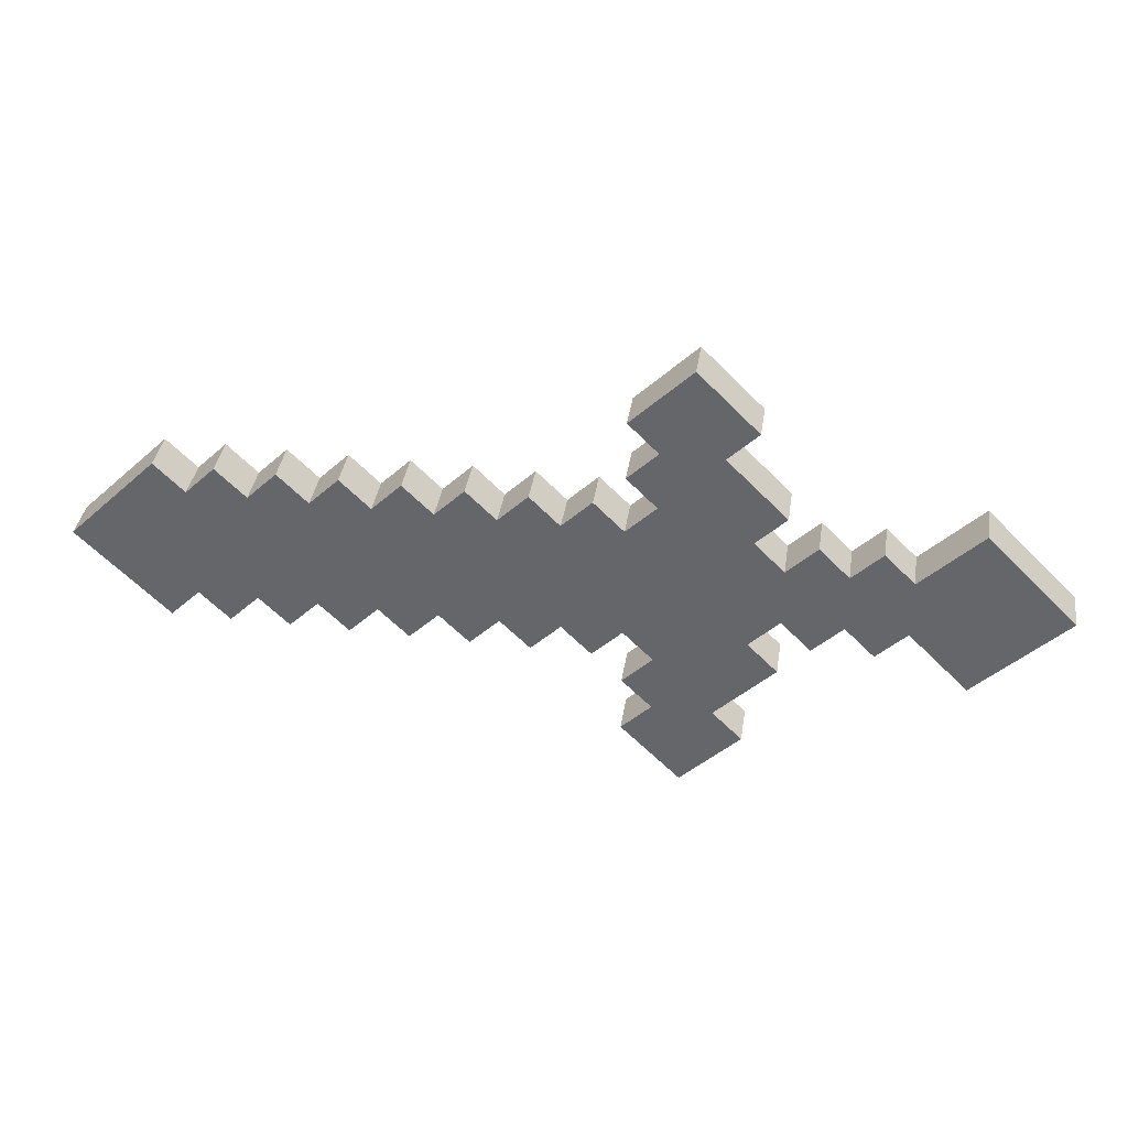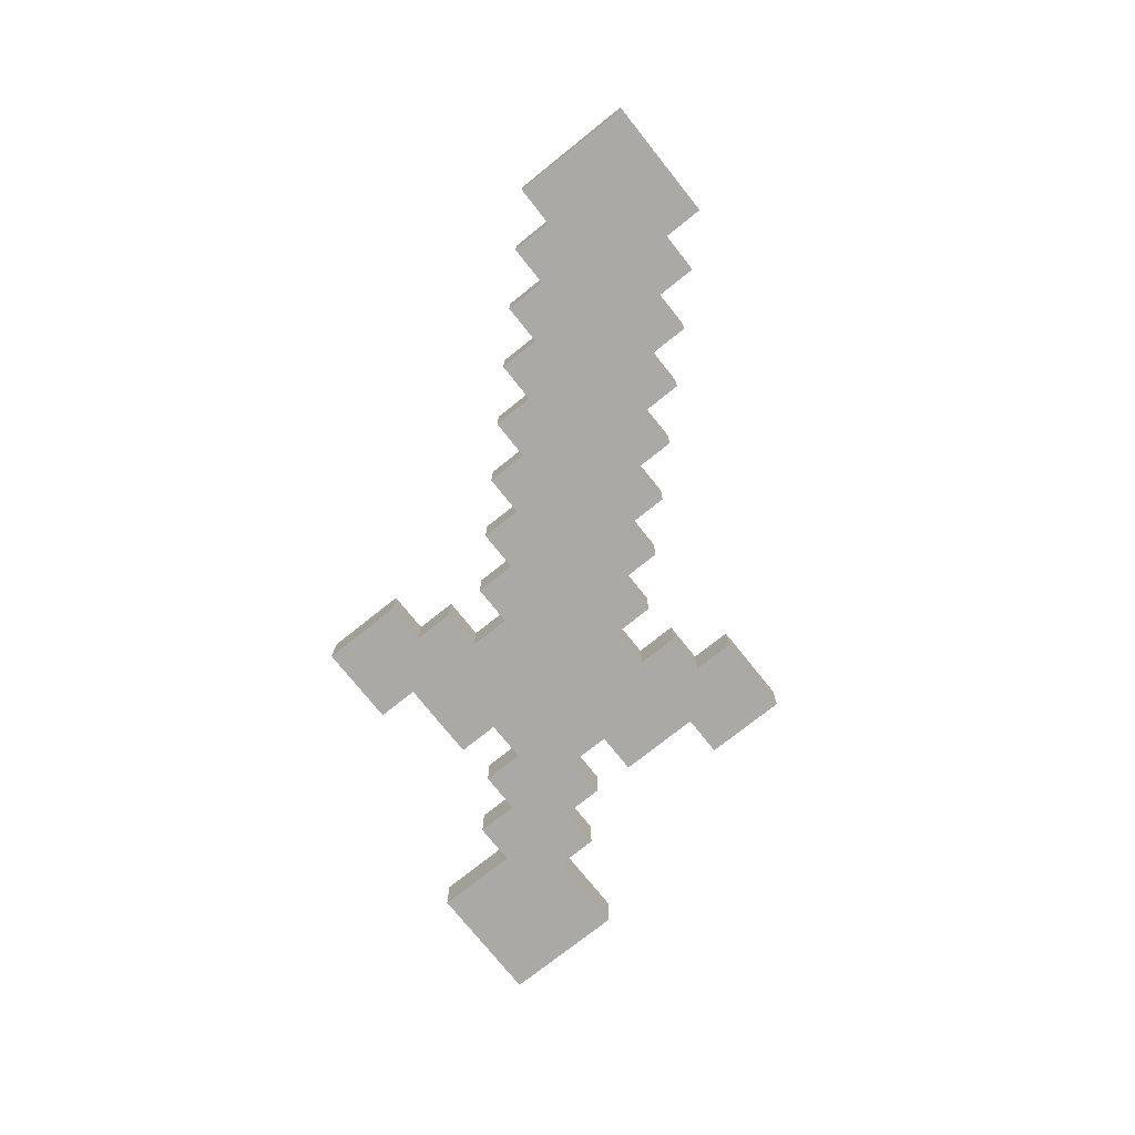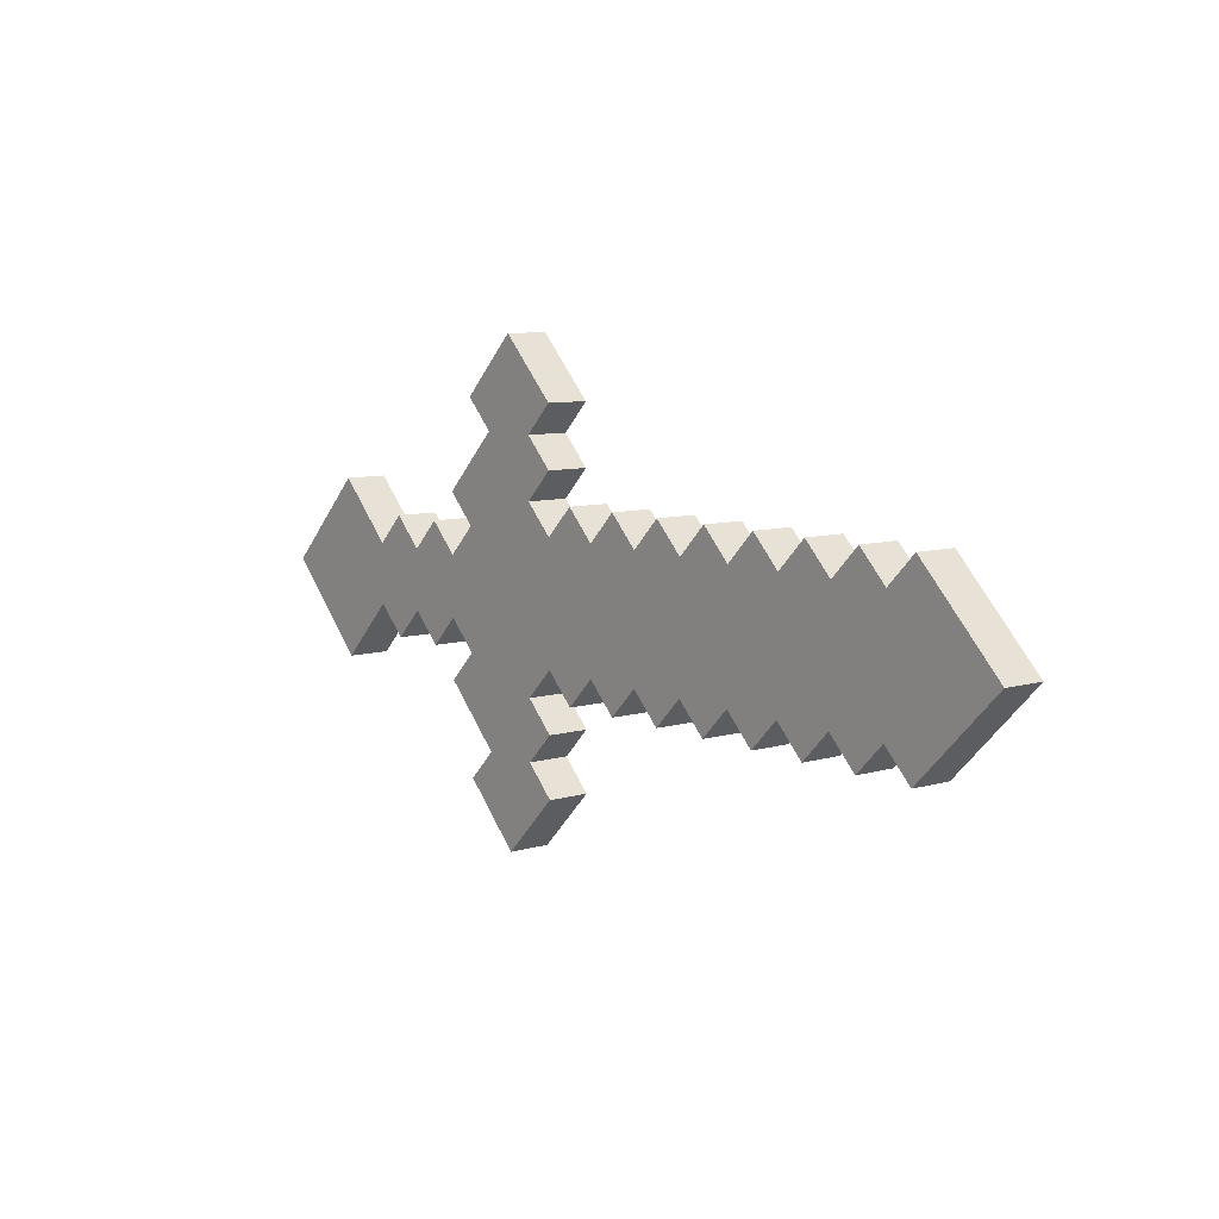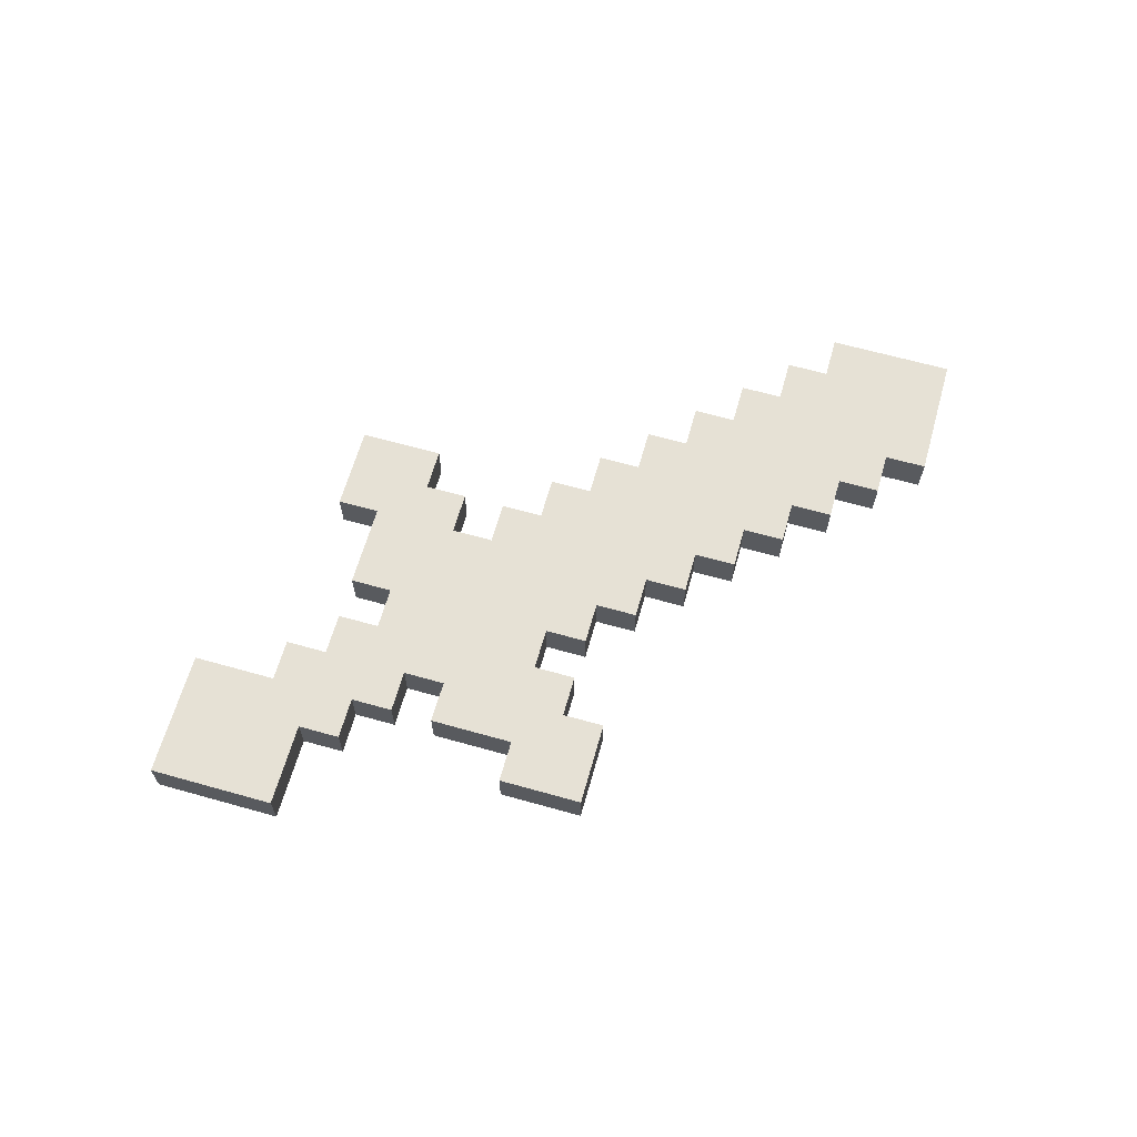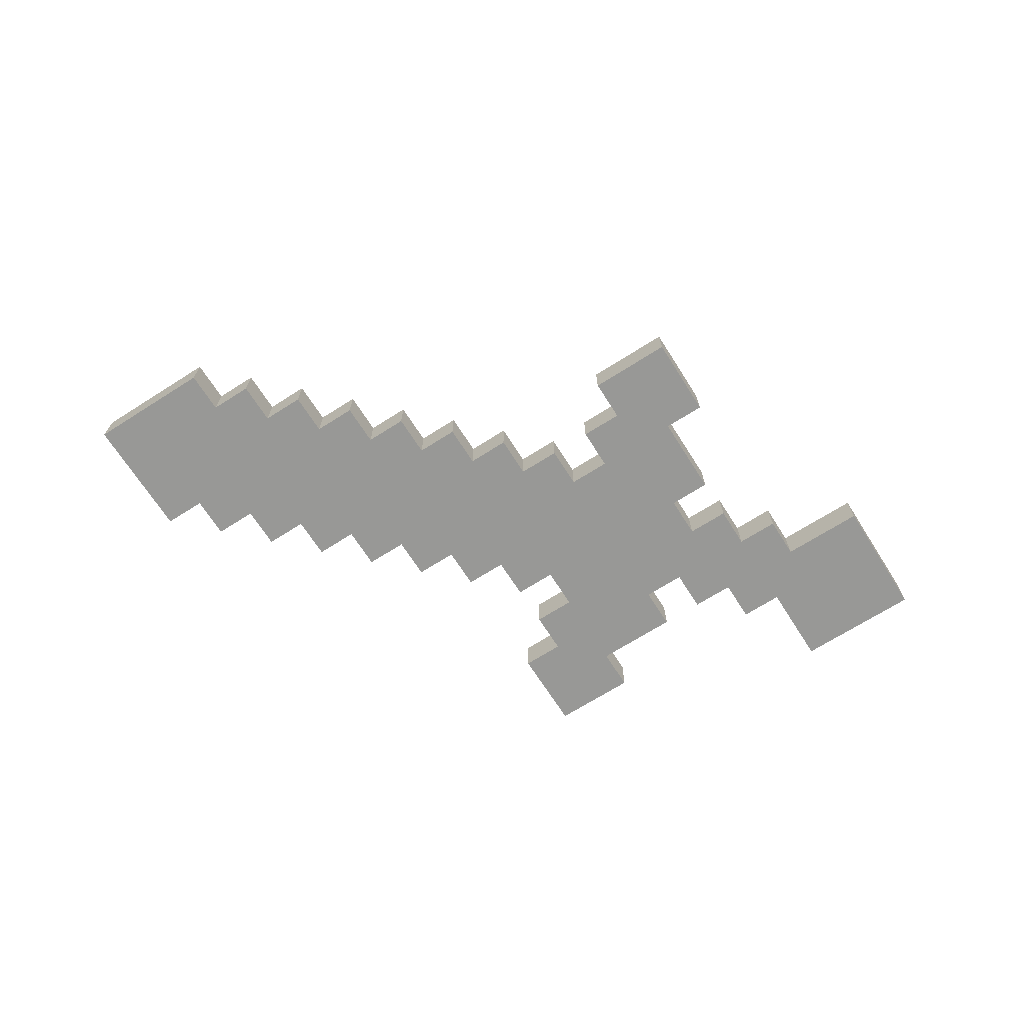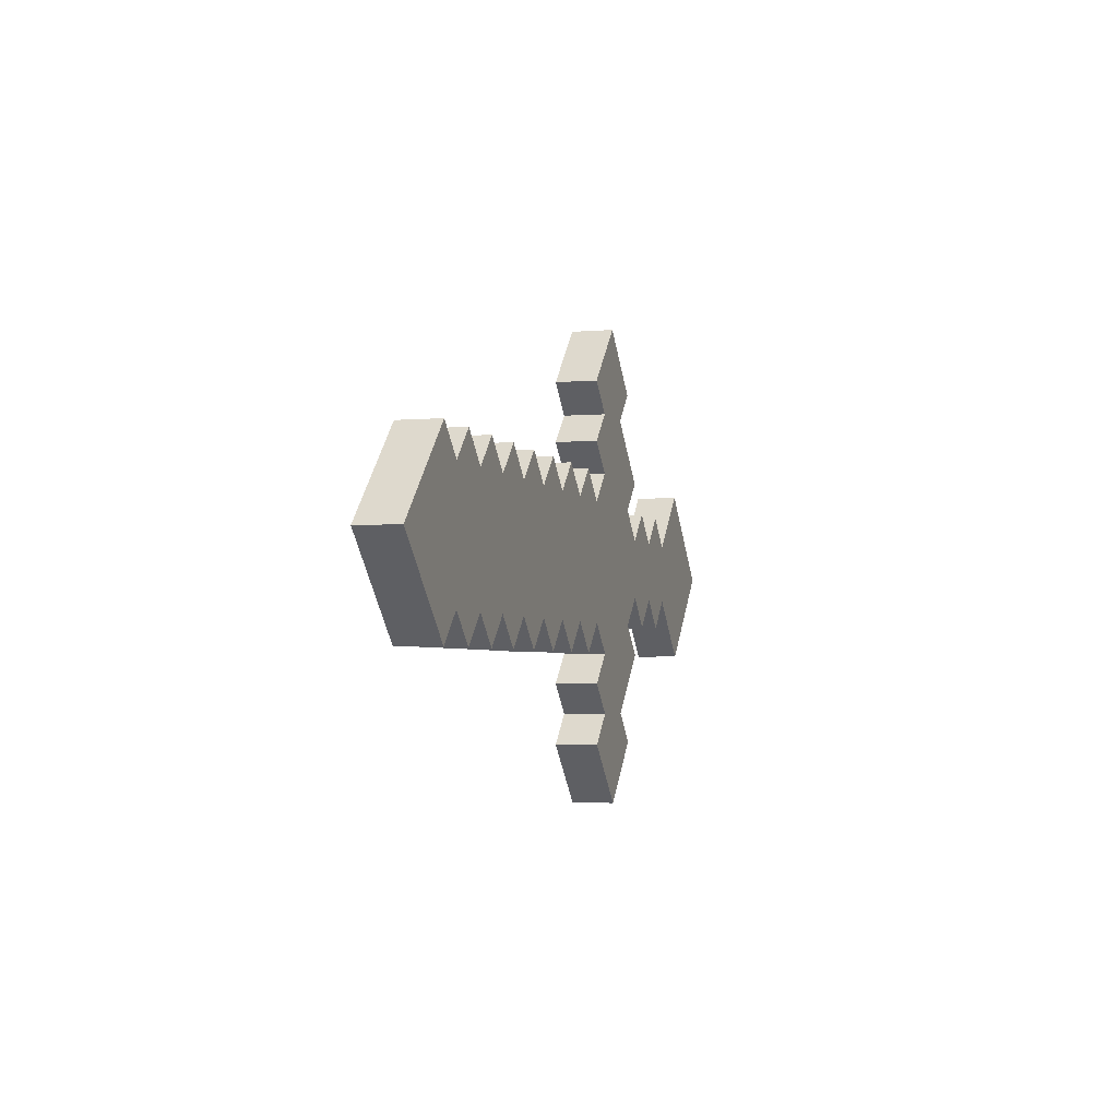
<metadata>
{"format":"obj","ext":"obj","renderer":"f3d","projection":"perspective","resolution":1024,"background":"white","views":[{"elev":37.1,"azim":-171.3,"up":"+Y"},{"elev":-75.3,"azim":83.6,"up":"+Z"},{"elev":8.4,"azim":51.2,"up":"+Y"},{"elev":64.6,"azim":-29.2,"up":"+Z"},{"elev":-68.5,"azim":167.5,"up":"+Z"},{"elev":-3.2,"azim":106.5,"up":"+Y"}]}
</metadata>
<code>
v -1.163 1e-06 0.1
v 1.524 0.1414 -0.09967
v 3.363 1e-06 0.1
v 2.656 0.1414 -0.09967
v 0.5343 0.5657 -0.09967
v 1.1 1e-06 0.1
v 1.807 -0.1414 -0.09967
v 2.938 -0.1414 -0.09967
v 0.6757 0.1414 -0.09967
v 2.09 0.4243 -0.09967
v 0.5343 0.5657 0.1
v 0.5343 -0.5657 0.1
v 0.3929 -0.1414 -0.09967
v 2.373 0.4243 -0.09967
v -0.03137 1e-06 0.1
v 2.231 1e-06 0.1
v -0.8799 -0.2828 0.1
v 2.514 0.2828 -0.09967
v 3.08 0.2828 0.1
v 0.5343 1e-06 -0.09967
v 2.656 0.4243 -0.09967
v 0.8172 0.2828 0.1
v 0.2515 -0.8485 0.1
v 1.383 0.2828 0.1
v 0.3929 0.1414 -0.09967
v 0.3929 0.7071 -0.09967
v -0.8799 0.2828 0.1
v 1.949 -0.2828 -0.09967
v 3.08 -0.2828 0.1
v 1.383 -0.2828 0.1
v 0.2515 0.8485 0.1
v 0.8172 -0.2828 0.1
v 1.241 0.1414 -0.09967
v 2.09 -0.1414 -0.09967
v 1.949 0.2828 -0.09967
v 0.8172 0.8485 0.1
v 1.807 0.4243 -0.09967
v 0.2515 -0.2828 0.1
v -0.3142 0.2828 0.1
v -0.3142 -0.2828 0.1
v 0.2515 0.2828 0.1
v 0.8172 -0.8485 0.1
v 2.514 -0.2828 0.1
v 1.949 0.2828 0.1
v 1.949 -0.2828 0.1
v 2.514 0.2828 0.1
v 1.1 1e-06 -0.09967
v 1.666 1e-06 0.1
v 0.5343 -1.131 0.1
v 0.6757 -0.1414 -0.09967
v -0.5971 1e-06 0.1
v 2.514 -0.2828 -0.09967
v 0.5343 1.131 0.1
v 0.9586 0.4243 -0.09967
v 2.373 -0.1414 -0.09967
v 0.5343 1e-06 0.1
v 2.797 1e-06 0.1
v -1.021 -0.1414 0.1
v 0.8172 -0.8485 -0.09967
v 3.221 0.1414 0.1
v 1.241 0.4243 -0.09967
v 0.6757 -0.7071 -0.09967
v 0.9586 0.1414 0.1
v 1.241 0.1414 0.1
v 0.2515 0.2828 -0.09967
v 0.2515 0.8485 -0.09967
v -0.7385 0.4243 0.1
v 0.3929 0.4243 -0.09967
v 2.938 -0.4243 0.1
v 1.524 -0.4243 0.1
v 0.3929 0.7071 0.1
v 0.6757 -0.4243 0.1
v 0.3929 0.9899 -0.09967
v -0.3142 -0.2828 -0.09967
v -0.1728 -0.1414 -0.09967
v 0.6757 0.7071 0.1
v 0.2515 -0.2828 -0.09967
v 0.3929 -0.4243 0.1
v -0.1728 0.1414 0.1
v 0.1101 0.1414 0.1
v 2.656 -0.4243 0.1
v 2.09 0.1414 0.1
v 1.807 -0.4243 0.1
v 2.373 0.1414 0.1
v -0.7385 -0.4243 0.1
v 0.1101 -0.1414 -0.09967
v 2.938 0.4243 0.1
v 0.8172 0.8485 -0.09967
v 0.8172 -0.2828 -0.09967
v 3.08 1e-06 -0.09967
v 0.8172 1e-06 -0.09967
v 0.6757 0.4243 0.1
v 0.3929 -0.7071 0.1
v 1.524 0.4243 0.1
v 0.2515 -0.5657 -0.09967
v 0.6757 0.9899 -0.09967
v 0.9586 0.1414 -0.09967
v -0.3142 1e-06 -0.09967
v 0.2515 0.5657 -0.09967
v -1.021 0.1414 0.1
v 0.9586 -0.1414 -0.09967
v 3.221 -0.1414 0.1
v 1.241 -0.1414 0.1
v -0.4556 0.1414 -0.09967
v 0.9586 -0.1414 0.1
v 3.363 1e-06 -0.09967
v 1.383 -0.2828 -0.09967
v 1.241 -0.1414 -0.09967
v 3.08 -0.2828 -0.09967
v 3.221 -0.1414 -0.09967
v 0.1101 -0.1414 0.1
v -0.7385 -0.1414 -0.09967
v -0.1728 -0.1414 0.1
v 0.3929 0.4243 0.1
v 1.949 1e-06 -0.09967
v 0.6757 -0.7071 0.1
v 2.231 0.2828 -0.09967
v 1.666 -0.2828 -0.09967
v 2.373 -0.1414 0.1
v 1.807 0.4243 0.1
v 2.09 -0.1414 0.1
v 2.656 0.4243 0.1
v 2.373 0.4243 0.1
v 3.221 0.1414 -0.09967
v 2.09 0.4243 0.1
v -1.163 1e-06 -0.09967
v 1.807 -0.1414 0.1
v 1.524 0.1414 0.1
v 1.524 -0.1414 0.1
v 1.807 0.1414 0.1
v 1.383 1e-06 -0.09967
v 2.09 -0.4243 0.1
v 1.666 0.2828 -0.09967
v 2.373 -0.4243 0.1
v 2.231 -0.2828 -0.09967
v 0.9586 -0.4243 0.1
v 0.8172 -0.5657 -0.09967
v 1.241 -0.4243 0.1
v 1.1 -0.2828 -0.09967
v 0.3929 -0.9899 0.1
v 0.5343 -0.8485 -0.09967
v 0.6757 -0.9899 0.1
v -0.03137 0.2828 -0.09967
v -0.5971 -0.2828 -0.09967
v -0.8799 1e-06 -0.09967
v -0.5971 0.2828 -0.09967
v 0.1101 0.4243 0.1
v -0.5971 1e-06 -0.09967
v -0.7385 0.1414 -0.09967
v -0.4556 -0.1414 -0.09967
v -0.4556 -0.1414 0.1
v -0.7385 0.1414 0.1
v -0.7385 -0.1414 0.1
v -0.4556 0.1414 0.1
v -0.03137 -0.2828 -0.09967
v 0.5343 0.8485 -0.09967
v 1.1 0.2828 -0.09967
v 0.1101 -0.4243 0.1
v -0.8799 0.2828 -0.09967
v -1.021 0.1414 -0.09967
v 1.383 0.2828 -0.09967
v 1.524 0.4243 -0.09967
v 0.6757 0.9899 0.1
v 0.1101 0.4243 -0.09967
v 0.3929 0.9899 0.1
v 0.2515 -0.8485 -0.09967
v 1.241 0.4243 0.1
v 0.6757 -0.9899 -0.09967
v 0.9586 0.4243 0.1
v 0.3929 -0.7071 -0.09967
v 0.8172 0.2828 -0.09967
v 0.6757 0.4243 -0.09967
v 3.08 0.2828 -0.09967
v 2.938 0.4243 -0.09967
v 0.6757 -0.1414 0.1
v 0.3929 0.1414 0.1
v 0.3929 -0.1414 0.1
v 0.6757 0.1414 0.1
v 0.8172 0.5657 -0.09967
v 0.5343 -0.2828 -0.09967
v 0.2515 1e-06 -0.09967
v 0.5343 0.2828 -0.09967
v 2.938 -0.1414 0.1
v 2.656 0.1414 0.1
v 2.656 -0.1414 0.1
v 2.938 0.1414 0.1
v 2.797 0.2828 0.1
v 2.514 1e-06 0.1
v 2.797 -0.2828 0.1
v 2.797 -0.2828 -0.09967
v 2.514 1e-06 -0.09967
v 2.797 0.2828 -0.09967
v 0.5343 0.2828 0.1
v 0.2515 1e-06 0.1
v 0.5343 -0.2828 0.1
v -0.8799 -0.2828 -0.09967
v -0.7385 -0.4243 -0.09967
v 2.373 0.1414 -0.09967
v 2.231 1e-06 -0.09967
v 0.8172 0.5657 0.1
v 1.1 0.2828 0.1
v 2.09 0.1414 -0.09967
v 0.5343 -1.131 -0.09967
v 0.5343 0.8485 0.1
v 0.1101 0.1414 -0.09967
v -0.03137 1e-06 -0.09967
v -0.1728 0.1414 -0.09967
v -0.03137 -0.2828 0.1
v 0.5343 1.131 -0.09967
v 0.1101 -0.4243 -0.09967
v -0.5971 0.2828 0.1
v -0.8799 1e-06 0.1
v -0.5971 -0.2828 0.1
v 0.3929 -0.9899 -0.09967
v 1.807 0.1414 -0.09967
v -0.03137 0.2828 0.1
v 1.241 -0.4243 -0.09967
v 0.9586 -0.4243 -0.09967
v 2.373 -0.4243 -0.09967
v 0.5343 -0.8485 0.1
v 2.09 -0.4243 -0.09967
v 1.807 -0.4243 -0.09967
v 1.1 -0.2828 0.1
v 0.8172 -0.5657 0.1
v 2.656 -0.4243 -0.09967
v 2.231 -0.2828 0.1
v -0.3142 0.2828 -0.09967
v 1.524 -0.4243 -0.09967
v 1.666 0.2828 0.1
v 1.383 1e-06 0.1
v 1.666 -0.2828 0.1
v -1.021 -0.1414 -0.09967
v 1.524 -0.1414 -0.09967
v 2.231 0.2828 0.1
v 1.666 1e-06 -0.09967
v 1.949 1e-06 0.1
v 2.938 -0.4243 -0.09967
v -0.7385 0.4243 -0.09967
v 2.938 0.1414 -0.09967
v 2.656 -0.1414 -0.09967
v 0.2515 0.5657 0.1
v -0.3142 1e-06 0.1
v 0.2515 -0.5657 0.1
v 0.3929 -0.4243 -0.09967
v 0.6757 0.7071 -0.09967
v 0.5343 -0.5657 -0.09967
v 0.6757 -0.4243 -0.09967
v 0.8172 1e-06 0.1
v 2.797 1e-06 -0.09967
v 3.08 1e-06 0.1
f 250 102 3 60
f 248 105 6 63
f 171 54 157 97
f 19 60 124 173
f 97 157 33 47
f 5 245 179 172
f 243 93 12 78
f 242 113 15 79
f 241 114 11 71
f 236 121 16 82
f 223 136 218 139
f 234 84 46 123
f 239 173 124 90
f 98 207 206 75
f 231 83 45 127
f 230 129 48 128
f 229 130 44 120
f 226 134 43 119
f 93 243 95 170
f 223 138 30 103
f 85 17 196 197
f 229 120 37 133
f 220 142 42 116
f 17 58 232 196
f 79 216 143 207
f 36 76 245 88
f 249 239 90 8
f 8 90 110 109
f 9 171 97 91
f 138 223 139 217
f 212 153 51 152
f 20 9 91 50
f 94 229 133 162
f 216 80 205 143
f 189 81 225 190
f 13 20 50 180
f 77 13 180 244
f 244 180 247 246
f 204 76 36 163
f 50 91 101 89
f 205 65 25 181
f 201 64 24 167
f 210 77 244 95
f 206 205 181 86
f 104 227 207 98
f 86 181 13 77
f 68 5 172 182
f 195 72 32 175
f 194 177 56 176
f 193 178 22 92
f 241 71 26 99
f 32 72 247 89
f 111 208 155 86
f 189 69 29 183
f 188 185 57 184
f 187 186 19 87
f 184 57 186 187
f 46 184 187 122
f 148 104 98 150
f 119 43 185 188
f 16 119 188 84
f 84 188 184 46
f 147 241 99 164
f 43 81 189 185
f 185 189 183 57
f 69 189 190 237
f 71 31 66 26
f 234 123 14 117
f 42 142 168 59
f 70 30 107 228
f 102 29 109 110
f 201 167 61 157
f 208 113 75 155
f 29 69 237 109
f 176 56 178 193
f 41 176 193 114
f 114 193 92 11
f 111 38 177 194
f 15 111 194 80
f 80 194 176 41
f 78 12 72 195
f 38 78 195 177
f 177 195 175 56
f 65 68 182 25
f 25 182 9 20
f 240 249 8 190
f 52 240 190 225
f 198 18 4 191
f 199 198 191 55
f 150 98 75 74
f 55 191 240 52
f 18 21 192 4
f 164 99 68 65
f 215 35 202 115
f 4 192 239 249
f 235 215 115 7
f 11 92 200 76
f 7 115 34 28
f 63 6 64 201
f 22 63 201 169
f 35 10 117 202
f 202 117 198 199
f 233 235 7 118
f 192 174 173 239
f 107 233 118 228
f 33 161 2 131
f 47 33 131 108
f 71 11 76 204
f 31 71 204 165
f 165 204 163 53
f 191 4 249 240
f 190 8 109 237
f 182 172 171 9
f 181 25 20 13
f 180 50 89 247
f 157 61 161 33
f 156 96 88 245
f 145 149 148 112
f 141 62 59 168
f 125 234 117 10
f 140 23 166 214
f 113 208 111 15
f 100 27 159 160
f 169 201 157 54
f 165 53 209 73
f 27 67 238 159
f 44 125 10 35
f 30 138 217 107
f 152 51 154 211
f 27 152 211 67
f 108 131 233 107
f 58 17 153 212
f 1 58 212 100
f 100 212 152 27
f 40 151 150 74
f 17 85 213 153
f 153 213 151 51
f 161 162 133 2
f 2 133 215 235
f 34 199 55 135
f 28 34 135 221
f 246 247 137 62
f 101 47 108 139
f 79 15 80 216
f 89 101 139 218
f 170 246 62 141
f 187 87 174 192
f 53 163 96 209
f 60 3 106 124
f 151 213 144 150
f 123 46 18 14
f 200 92 172 179
f 136 32 89 218
f 213 85 197 144
f 122 187 192 21
f 140 49 142 220
f 23 140 220 93
f 93 220 116 12
f 226 132 221 135
f 46 122 21 18
f 76 200 179 245
f 58 1 126 232
f 41 147 164 65
f 43 134 219 52
f 24 94 162 161
f 32 136 223 105
f 105 223 103 6
f 45 83 222 28
f 12 116 224 72
f 134 226 135 219
f 120 44 35 37
f 23 93 170 166
f 132 45 28 221
f 158 38 77 210
f 45 132 226 121
f 121 226 119 16
f 81 43 52 225
f 92 22 171 172
f 22 169 54 171
f 116 42 59 62
f 231 70 228 118
f 142 49 203 168
f 128 48 130 229
f 24 128 229 94
f 166 170 141 214
f 103 30 129 230
f 6 103 230 64
f 64 230 128 24
f 3 102 110 106
f 30 70 231 129
f 129 231 127 48
f 95 244 246 170
f 91 97 47 101
f 90 124 106 110
f 214 141 168 203
f 207 143 205 206
f 112 148 150 144
f 82 16 84 234
f 44 82 234 125
f 196 112 144 197
f 160 159 149 145
f 126 160 145 232
f 232 145 112 196
f 127 45 121 236
f 48 127 236 130
f 130 236 82 44
f 154 39 227 104
f 167 24 161 61
f 224 116 62 137
f 83 231 118 222
f 49 140 214 203
f 67 211 146 238
f 80 41 65 205
f 72 224 137 247
f 1 100 160 126
f 113 40 74 75
f 31 165 73 66
f 211 154 104 146
f 147 41 114 241
f 159 238 146 149
f 149 146 104 148
f 151 40 113 242
f 51 151 242 154
f 154 242 79 39
f 39 79 207 227
f 87 19 173 174
f 158 243 78 38
f 139 108 107 217
f 135 55 52 219
f 133 37 35 215
f 75 206 86 155
f 73 209 96 156
f 131 2 235 233
f 66 73 156 26
f 26 156 245 5
f 118 7 28 222
f 117 14 18 198
f 115 202 199 34
f 99 26 5 68
f 175 32 105 248
f 56 175 248 178
f 178 248 63 22
f 38 111 86 77
f 163 36 88 96
f 243 158 210 95
f 183 29 102 250
f 57 183 250 186
f 186 250 60 19

</code>
